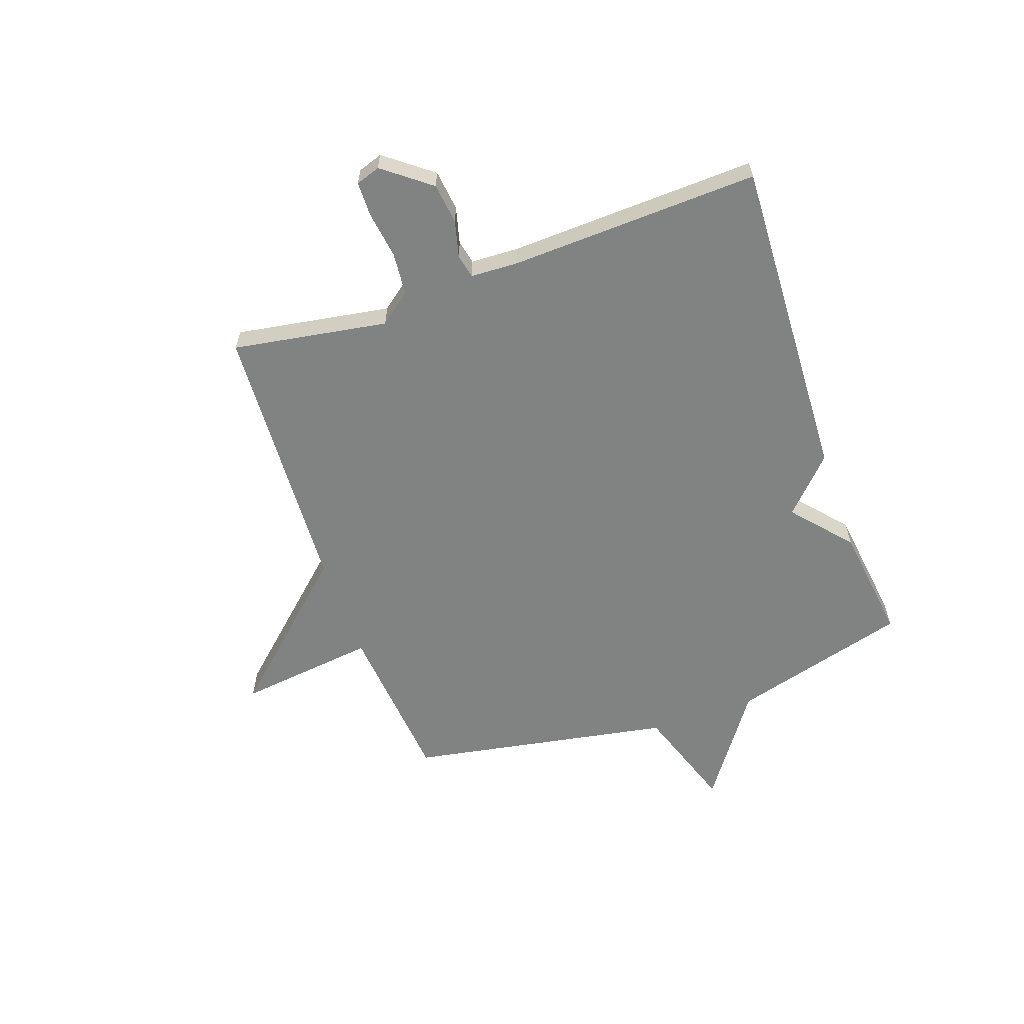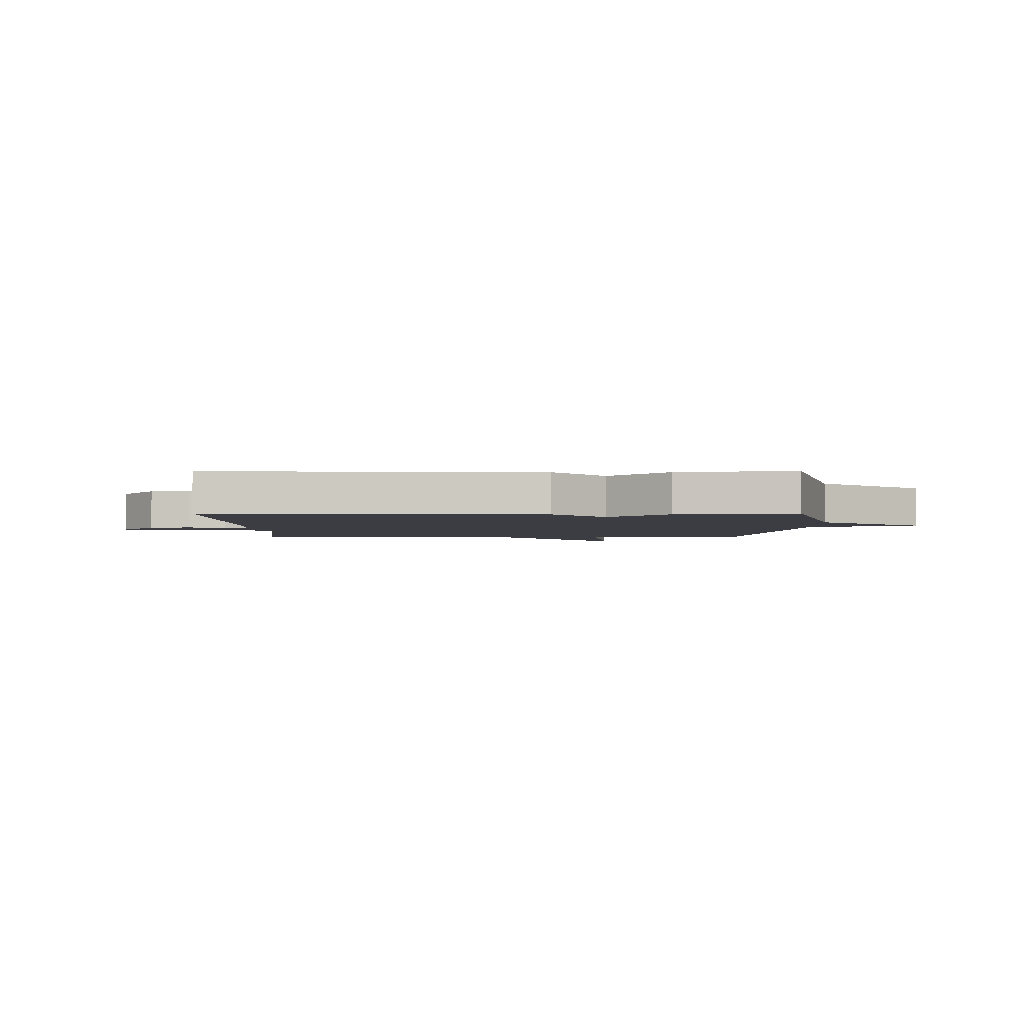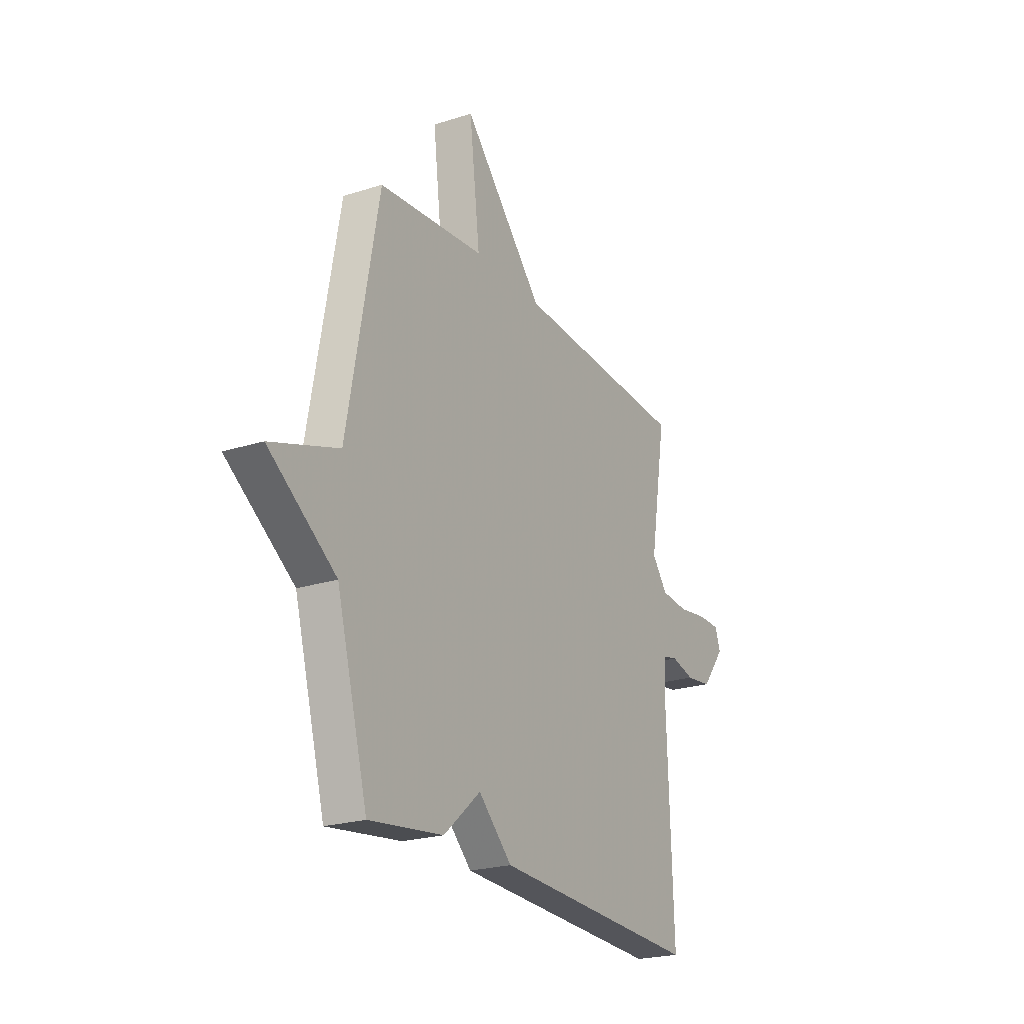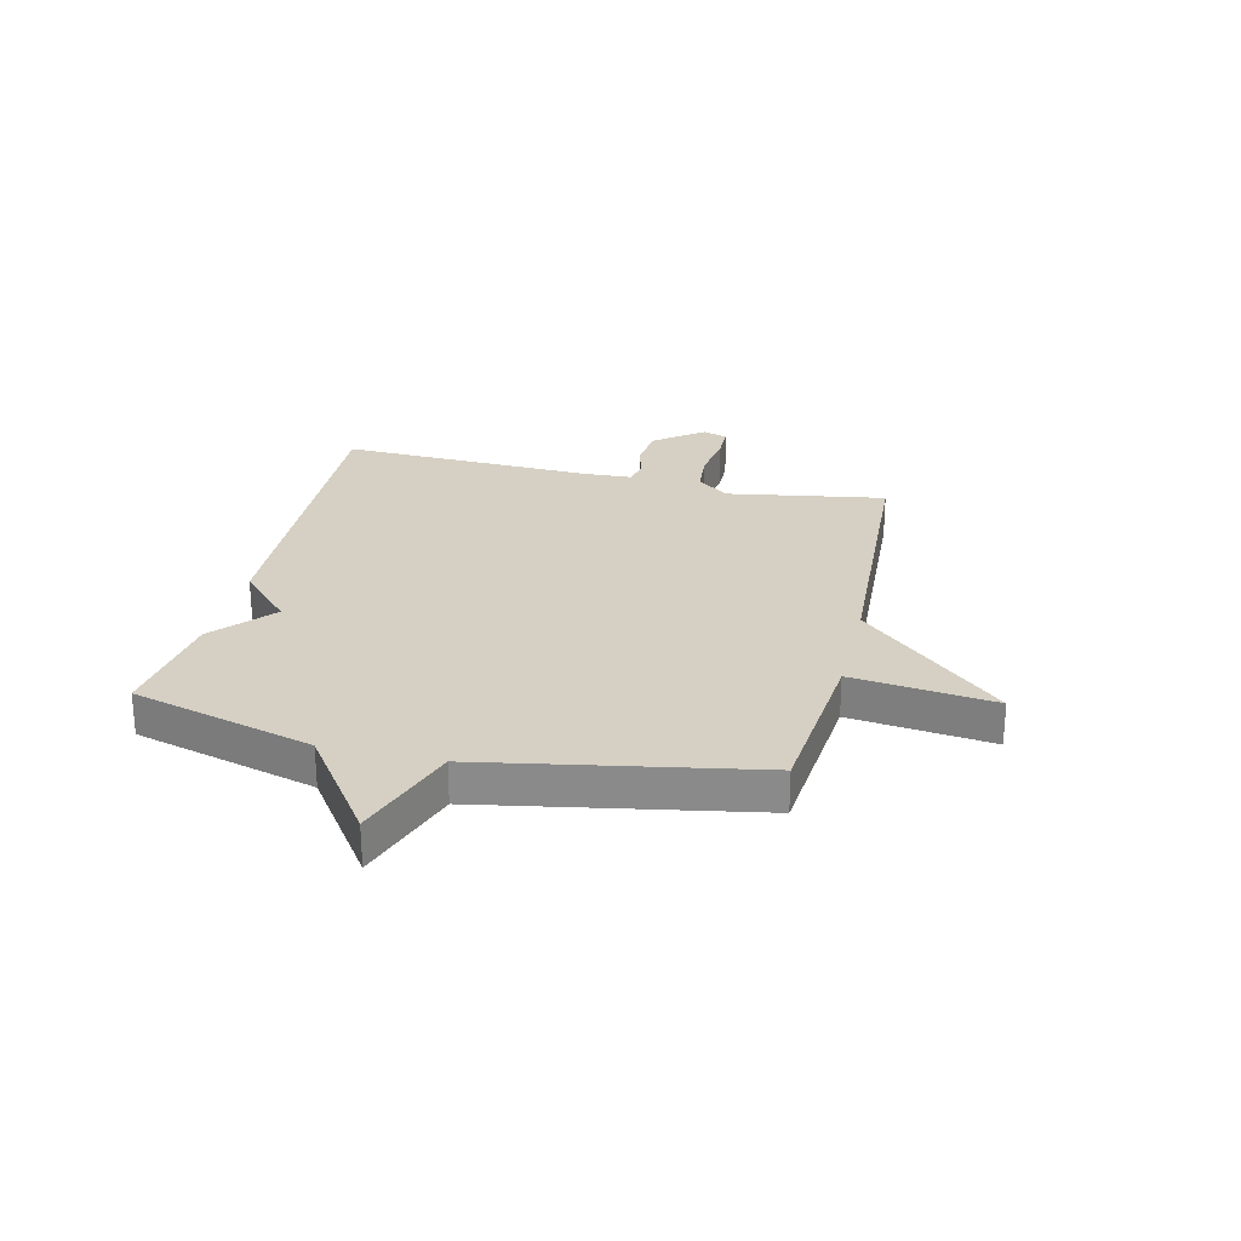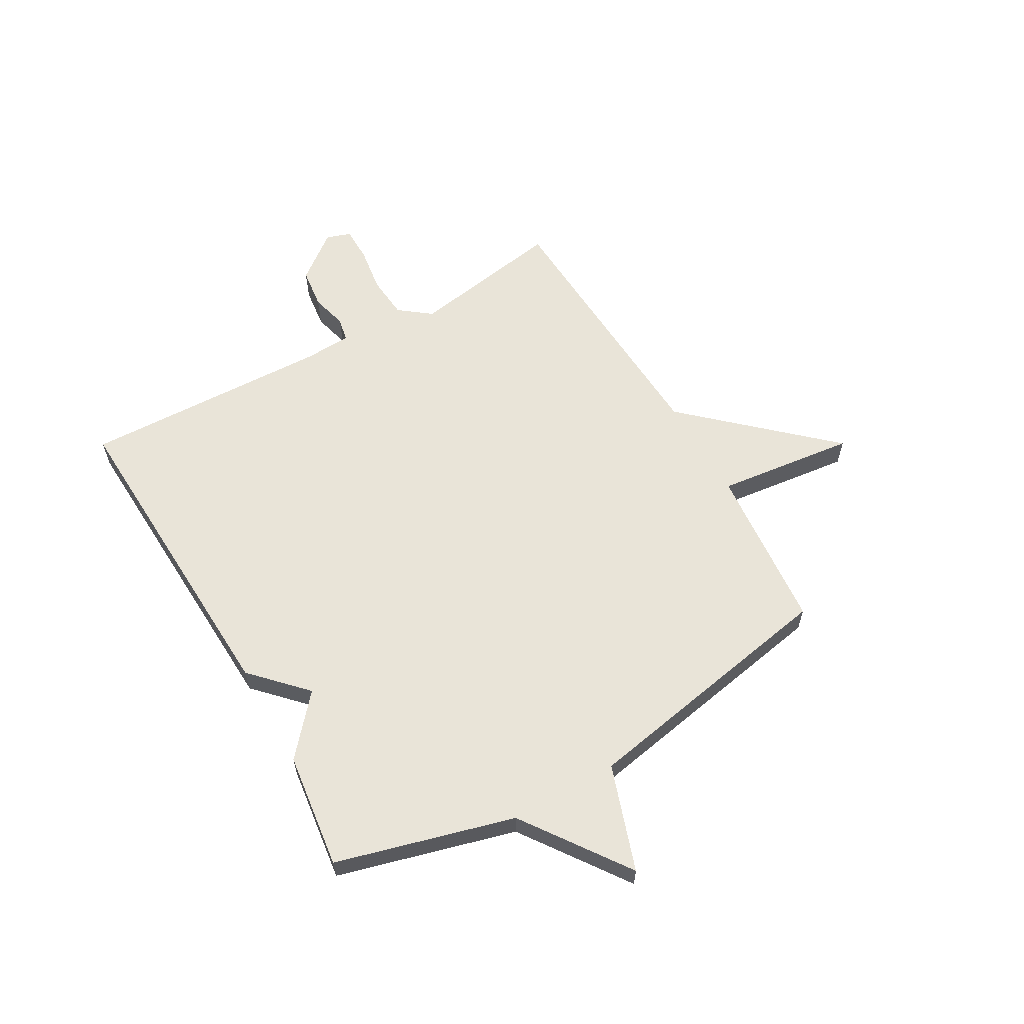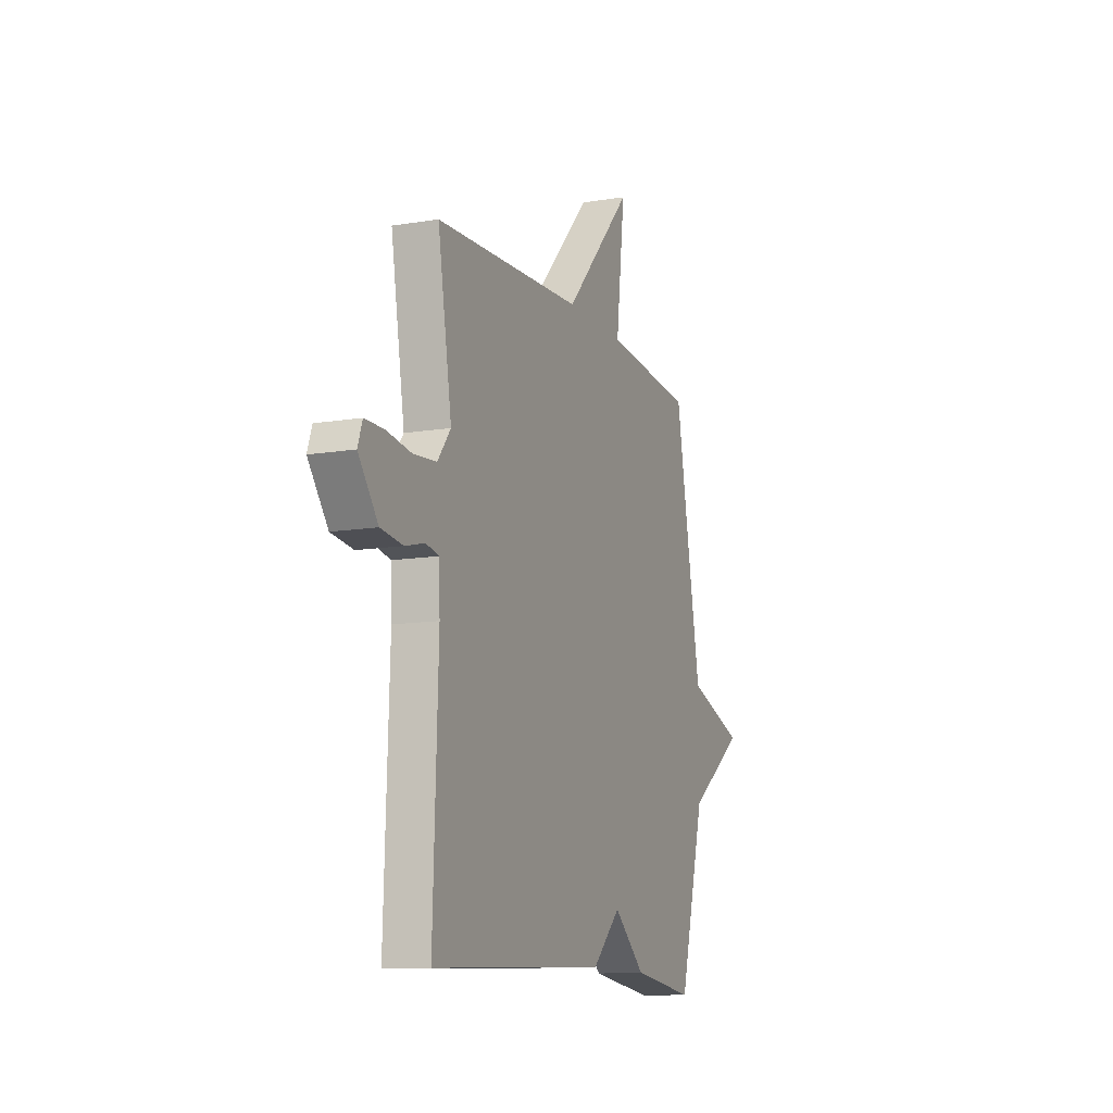
<metadata>
{"format":"obj","ext":"obj","renderer":"f3d","projection":"perspective","resolution":1024,"background":"white","views":[{"elev":-60.6,"azim":109.5,"up":"+Y"},{"elev":-2.9,"azim":-179.6,"up":"+Y"},{"elev":-22.7,"azim":-61.3,"up":"+Z"},{"elev":26.2,"azim":-76.6,"up":"+Y"},{"elev":60.4,"azim":-119.8,"up":"+Y"},{"elev":-11.9,"azim":111.6,"up":"+Z"}]}
</metadata>
<code>
v 0.5 0.07 0.5
v 0.453 0.07 0.22
v 0.497 0.07 0.163
v 0.575 0.07 0.156
v 0.659 0.07 0.168
v 0.722 0.07 0.167
v 0.737 0.07 0.123
v 0.671 0.07 0.038
v 0.597 0.07 0.029
v 0.531 0.07 0.046
v 0.488 0.07 0.037
v 0.484 0.07 -0.049
v 0.5 0.07 -0.5
v -0.09 0.07 -0.473
v -0.185 0.07 -0.382
v -0.29 0.07 -0.473
v -0.5 0.07 -0.5
v -0.588 0.07 -0.178
v -0.779 0.07 -0.043
v -0.588 0.07 0.022
v -0.5 0.07 0.5
v -0.199 0.07 0.527
v -0.229 0.07 0.778
v 0.001 0.07 0.527
v 0.5 0 0.5
v 0.453 0 0.22
v 0.497 0 0.163
v 0.575 0 0.156
v 0.659 0 0.168
v 0.722 0 0.167
v 0.737 0 0.123
v 0.671 0 0.038
v 0.597 0 0.029
v 0.531 0 0.046
v 0.488 0 0.037
v 0.484 0 -0.049
v 0.5 0 -0.5
v -0.09 0 -0.473
v -0.185 0 -0.382
v -0.29 0 -0.473
v -0.5 0 -0.5
v -0.588 0 -0.178
v -0.779 0 -0.043
v -0.588 0 0.022
v -0.5 0 0.5
v -0.199 0 0.527
v -0.229 0 0.778
v 0.001 0 0.527
f 22 23 24
f 24 1 2
f 22 24 2
f 21 22 2
f 20 21 2
f 20 2 3
f 19 20 3
f 18 19 3
f 15 16 17 18
f 15 18 3 4
f 12 13 14 15
f 11 12 15
f 11 15 4 5
f 5 6 7
f 11 5 7
f 10 11 7
f 7 8 9 10
f 48 47 46
f 26 25 48
f 26 48 46
f 26 46 45
f 26 45 44
f 27 26 44
f 27 44 43
f 27 43 42
f 42 41 40 39
f 28 27 42 39
f 39 38 37 36
f 39 36 35
f 29 28 39 35
f 31 30 29
f 31 29 35
f 31 35 34
f 34 33 32 31
f 1 25 26 2
f 2 26 27 3
f 3 27 28 4
f 4 28 29 5
f 5 29 30 6
f 6 30 31 7
f 7 31 32 8
f 8 32 33 9
f 9 33 34 10
f 10 34 35 11
f 11 35 36 12
f 12 36 37 13
f 13 37 38 14
f 14 38 39 15
f 15 39 40 16
f 16 40 41 17
f 17 41 42 18
f 18 42 43 19
f 19 43 44 20
f 20 44 45 21
f 21 45 46 22
f 22 46 47 23
f 23 47 48 24
f 24 48 25 1

</code>
